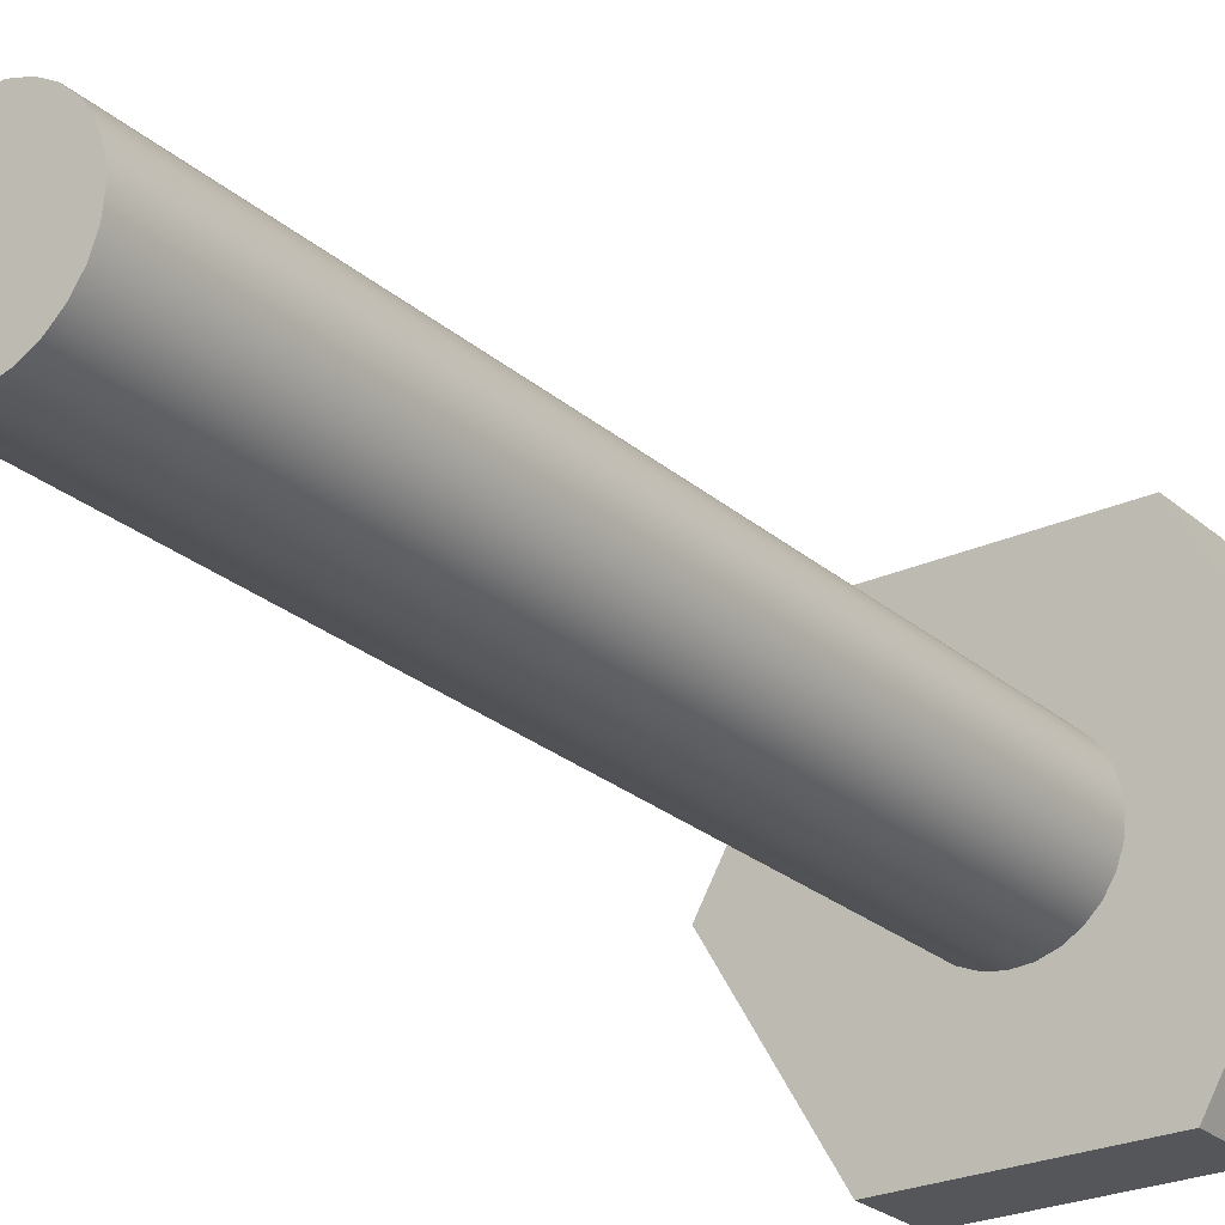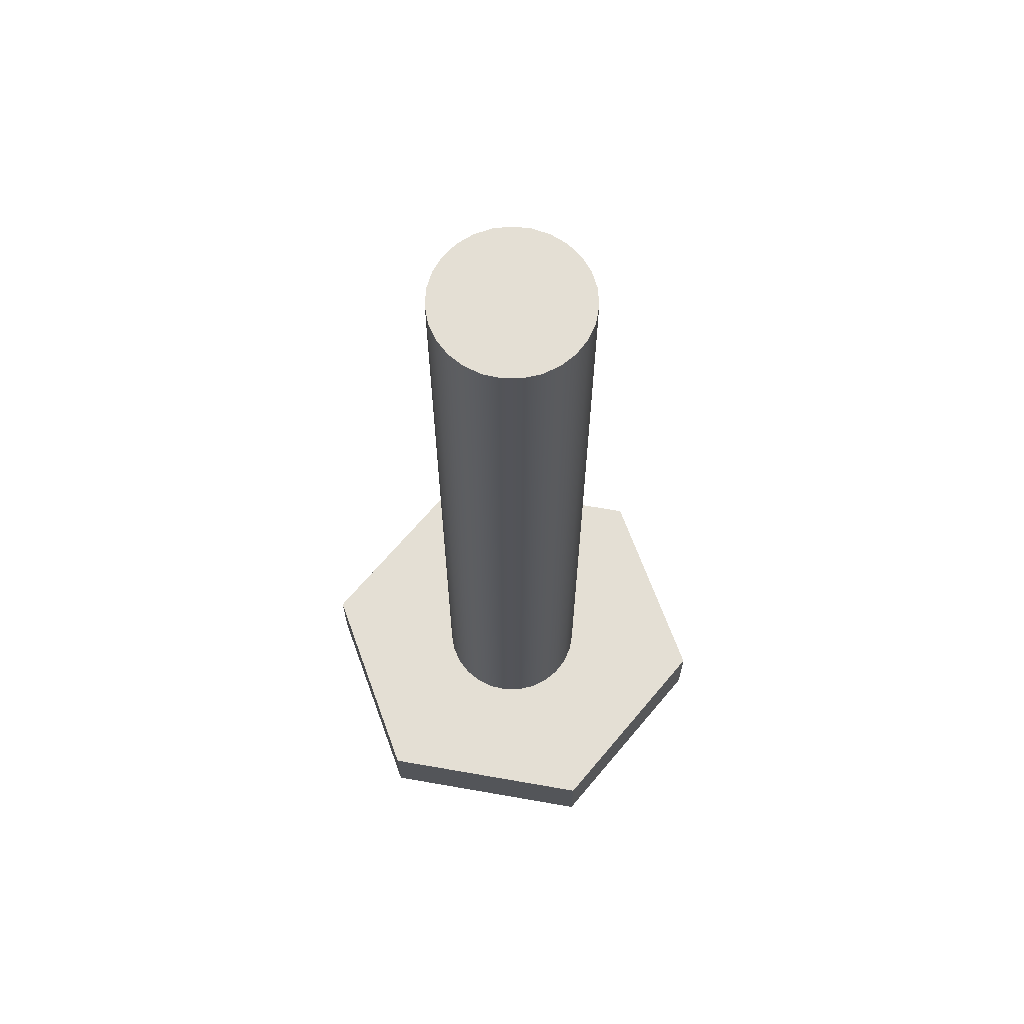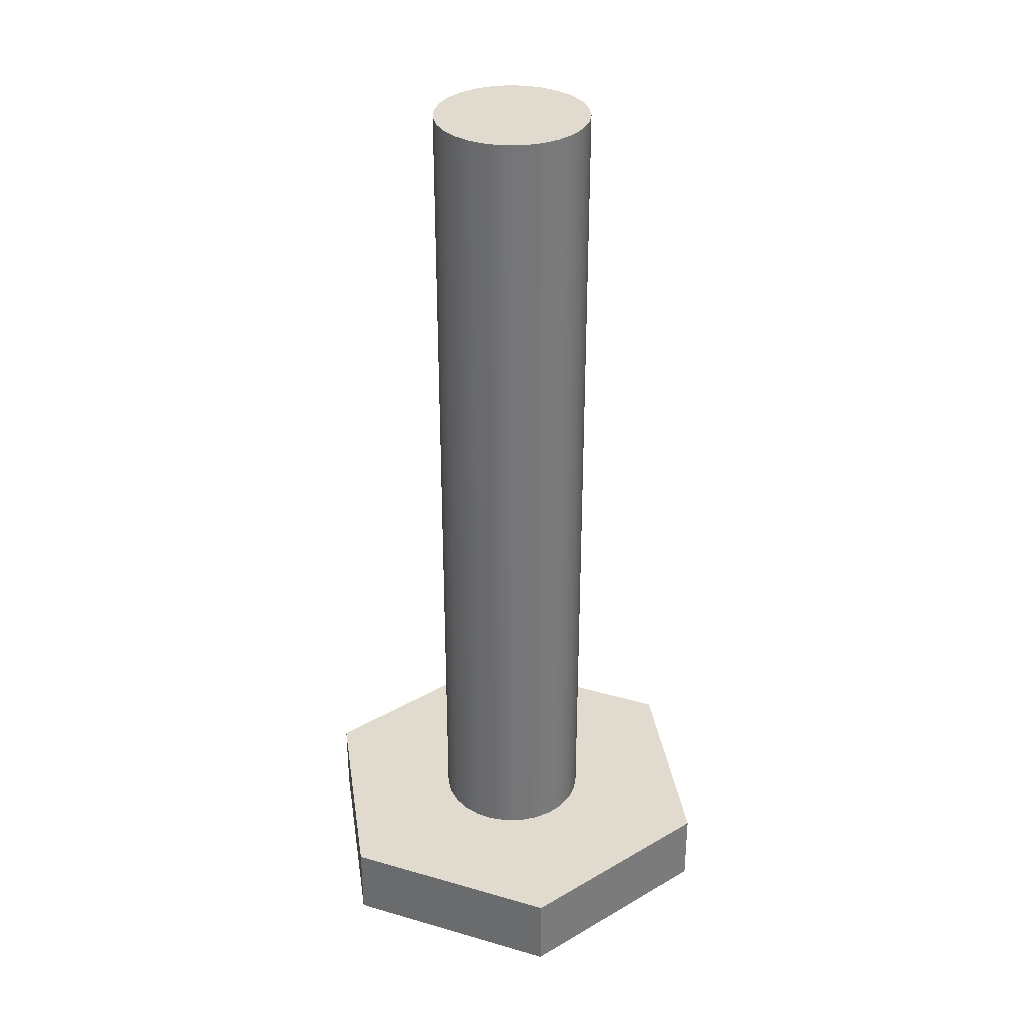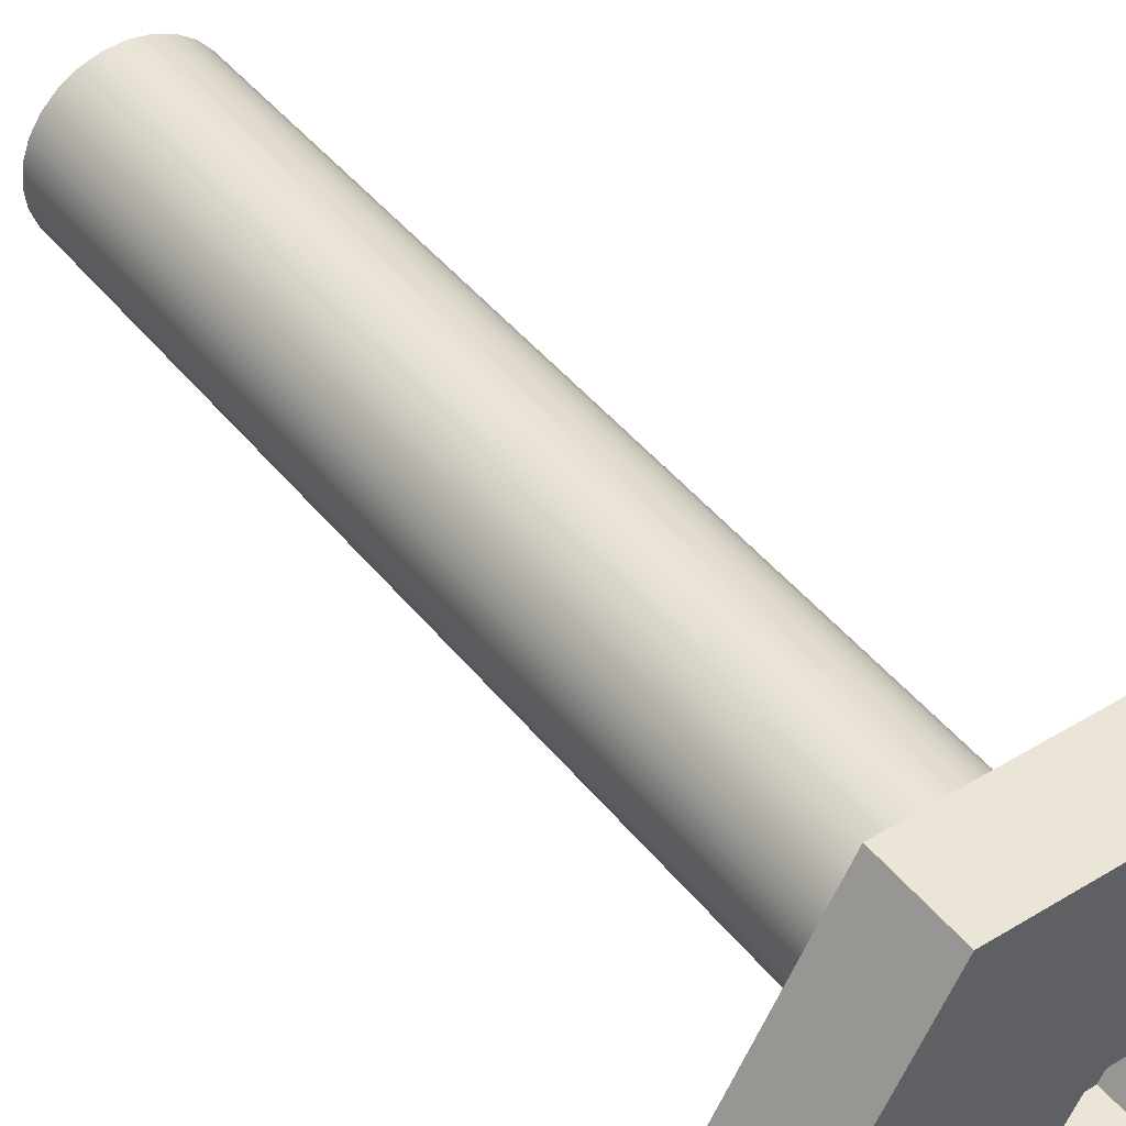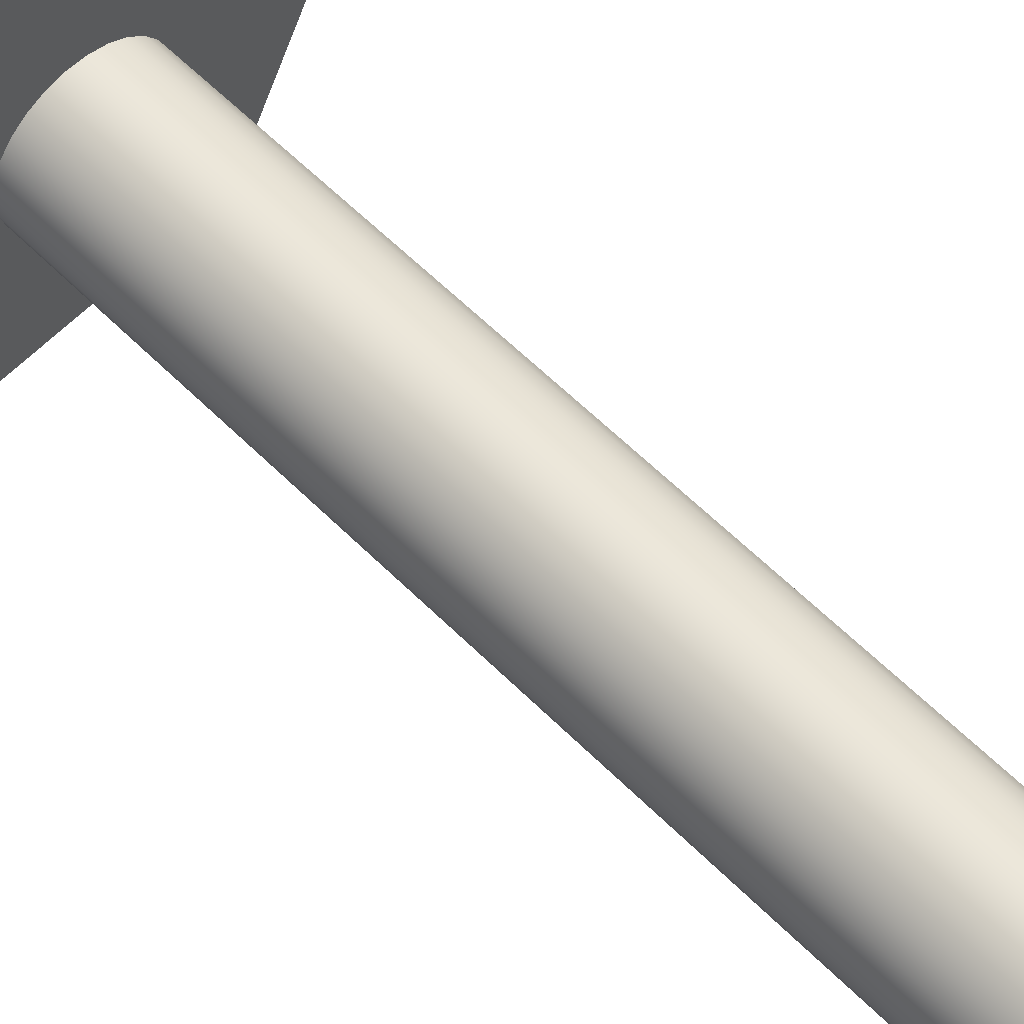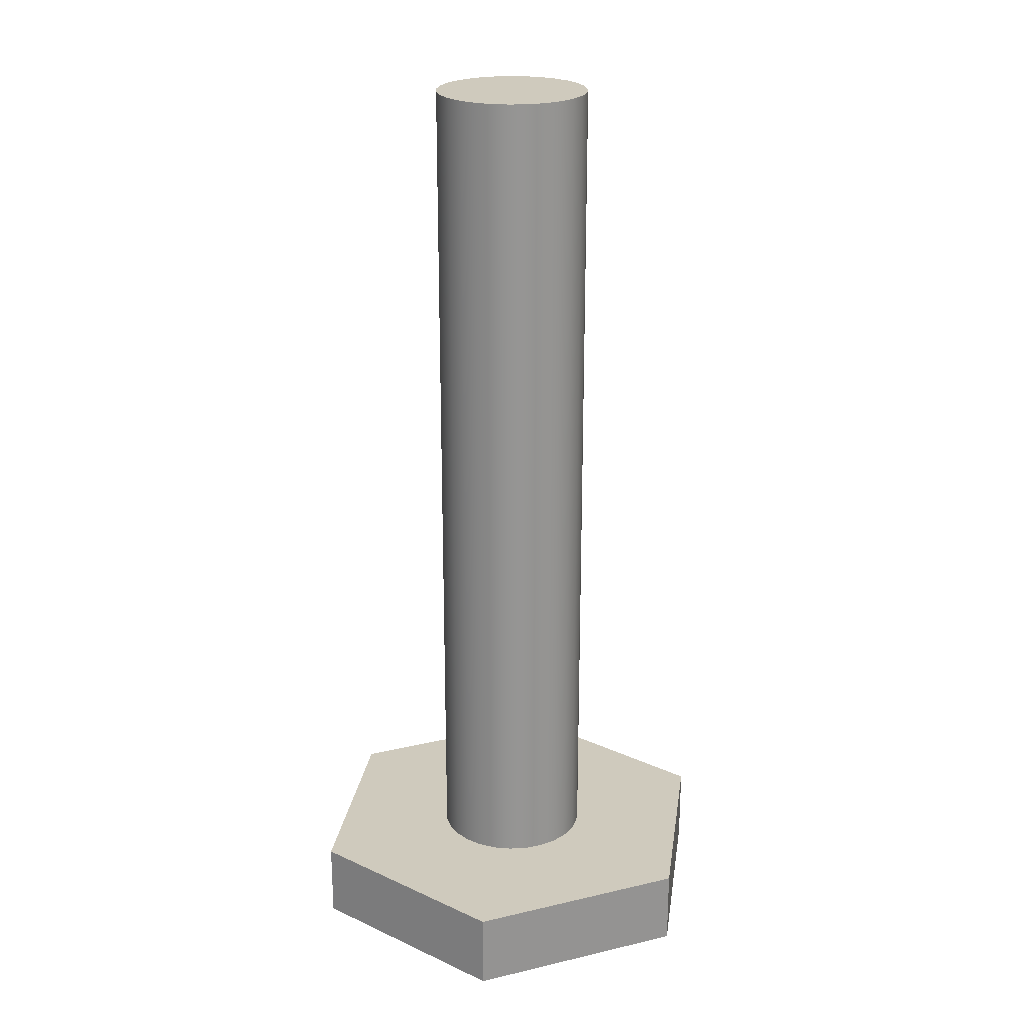
<metadata>
{"format":"obj","ext":"obj","renderer":"f3d","projection":"perspective","resolution":1024,"background":"white","views":[{"elev":-25.2,"azim":-143.8,"up":"+Z"},{"elev":66.3,"azim":10.0,"up":"+Y"},{"elev":33.5,"azim":21.6,"up":"+Y"},{"elev":44.1,"azim":-35.6,"up":"+Z"},{"elev":63.6,"azim":134.6,"up":"+Z"},{"elev":22.9,"azim":-21.9,"up":"+Y"}]}
</metadata>
<code>
v 0.06 0 0
v 0.03 0 0.05196
v 0.03 0.05 0.05196
v 0.06 0.05 0
v 0.03 0 0.05196
v -0.03 0 0.05196
v -0.03 0.05 0.05196
v 0.03 0.05 0.05196
v -0.03 0 0.05196
v -0.06 0 2.429e-17
v -0.06 0.05 2.776e-17
v -0.03 0.05 0.05196
v -0.06 0 2.429e-17
v -0.03 0 -0.05196
v -0.03 0.05 -0.05196
v -0.06 0.05 2.776e-17
v -0.03 0 -0.05196
v 0.03 0 -0.05196
v 0.03 0.05 -0.05196
v -0.03 0.05 -0.05196
v 0.03 0 -0.05196
v 0.06 0 0
v 0.06 0.05 0
v 0.03 0.05 -0.05196
v 0.03 0.05 -0.05196
v 0.06 0.05 0
v 0.03 0.05 0.05196
v -0.03 0.05 0.05196
v -0.06 0.05 2.776e-17
v -0.03 0.05 -0.05196
v -0.1443 0 0.25
v 0.1443 0 0.25
v 0.1443 0.1 0.25
v -0.1443 0.1 0.25
v -0.2887 0 -2.22e-16
v -0.1443 0 0.25
v -0.1443 0.1 0.25
v -0.2887 0.1 -2.22e-16
v -0.1443 0 -0.25
v -0.2887 0 -2.22e-16
v -0.2887 0.1 -2.22e-16
v -0.1443 0.1 -0.25
v 0.1443 0 -0.25
v -0.1443 0 -0.25
v -0.1443 0.1 -0.25
v 0.1443 0.1 -0.25
v 0.2887 0 -5.551e-17
v 0.1443 0 -0.25
v 0.1443 0.1 -0.25
v 0.2887 0.1 -5.551e-17
v 0.1443 0 0.25
v 0.2887 0 -5.551e-17
v 0.2887 0.1 -5.551e-17
v 0.1443 0.1 0.25
v -0.1 0.1 1.225e-17
v -0.0973 0.1 -0.02306
v -0.08936 0.1 -0.04488
v -0.0766 0.1 -0.06428
v -0.05972 0.1 -0.08021
v -0.03961 0.1 -0.09182
v -0.01736 0.1 -0.09848
v 0.005814 0.1 -0.09983
v 0.02868 0.1 -0.0958
v 0.05 0.1 -0.0866
v 0.06862 0.1 -0.07274
v 0.08355 0.1 -0.05495
v 0.09397 0.1 -0.0342
v 0.09932 0.1 -0.01161
v 0.09932 0.1 0.01161
v 0.09397 0.1 0.0342
v 0.08355 0.1 0.05495
v 0.06862 0.1 0.07274
v 0.05 0.1 0.0866
v 0.02868 0.1 0.0958
v 0.005814 0.1 0.09983
v -0.01736 0.1 0.09848
v -0.03961 0.1 0.09182
v -0.05972 0.1 0.08021
v -0.0766 0.1 0.06428
v -0.08936 0.1 0.04488
v -0.0973 0.1 0.02306
v 0.1443 0.1 0.25
v 0.2887 0.1 -5.551e-17
v 0.1443 0.1 -0.25
v -0.1443 0.1 -0.25
v -0.2887 0.1 -2.22e-16
v -0.1443 0.1 0.25
v -0.1 0.1 1.225e-17
v -0.0973 0.1 0.02306
v -0.08936 0.1 0.04488
v -0.0766 0.1 0.06428
v -0.05972 0.1 0.08021
v -0.03961 0.1 0.09182
v -0.01736 0.1 0.09848
v 0.005814 0.1 0.09983
v 0.02868 0.1 0.0958
v 0.05 0.1 0.0866
v 0.06862 0.1 0.07274
v 0.08355 0.1 0.05495
v 0.09397 0.1 0.0342
v 0.09932 0.1 0.01161
v 0.09932 0.1 -0.01161
v 0.09397 0.1 -0.0342
v 0.08355 0.1 -0.05495
v 0.06862 0.1 -0.07274
v 0.05 0.1 -0.0866
v 0.02868 0.1 -0.0958
v 0.005814 0.1 -0.09983
v -0.01736 0.1 -0.09848
v -0.03961 0.1 -0.09182
v -0.05972 0.1 -0.08021
v -0.0766 0.1 -0.06428
v -0.08936 0.1 -0.04488
v -0.0973 0.1 -0.02306
v -0.1 1.2 1.225e-17
v -0.0973 1.2 -0.02306
v -0.08936 1.2 -0.04488
v -0.0766 1.2 -0.06428
v -0.05972 1.2 -0.08021
v -0.03961 1.2 -0.09182
v -0.01736 1.2 -0.09848
v 0.005814 1.2 -0.09983
v 0.02868 1.2 -0.0958
v 0.05 1.2 -0.0866
v 0.06862 1.2 -0.07274
v 0.08355 1.2 -0.05495
v 0.09397 1.2 -0.0342
v 0.09932 1.2 -0.01161
v 0.09932 1.2 0.01161
v 0.09397 1.2 0.0342
v 0.08355 1.2 0.05495
v 0.06862 1.2 0.07274
v 0.05 1.2 0.0866
v 0.02868 1.2 0.0958
v 0.005814 1.2 0.09983
v -0.01736 1.2 0.09848
v -0.03961 1.2 0.09182
v -0.05972 1.2 0.08021
v -0.0766 1.2 0.06428
v -0.08936 1.2 0.04488
v -0.0973 1.2 0.02306
v -0.1 0.1 1.225e-17
v -0.1 1.2 1.225e-17
v -0.1 1.2 1.225e-17
v -0.0973 1.2 0.02306
v -0.08936 1.2 0.04488
v -0.0766 1.2 0.06428
v -0.05972 1.2 0.08021
v -0.03961 1.2 0.09182
v -0.01736 1.2 0.09848
v 0.005814 1.2 0.09983
v 0.02868 1.2 0.0958
v 0.05 1.2 0.0866
v 0.06862 1.2 0.07274
v 0.08355 1.2 0.05495
v 0.09397 1.2 0.0342
v 0.09932 1.2 0.01161
v 0.09932 1.2 -0.01161
v 0.09397 1.2 -0.0342
v 0.08355 1.2 -0.05495
v 0.06862 1.2 -0.07274
v 0.05 1.2 -0.0866
v 0.02868 1.2 -0.0958
v 0.005814 1.2 -0.09983
v -0.01736 1.2 -0.09848
v -0.03961 1.2 -0.09182
v -0.05972 1.2 -0.08021
v -0.0766 1.2 -0.06428
v -0.08936 1.2 -0.04488
v -0.0973 1.2 -0.02306
v 0.03 0 0.05196
v 0.06 0 0
v 0.03 0 -0.05196
v -0.03 0 -0.05196
v -0.06 0 2.429e-17
v -0.03 0 0.05196
v 0.2887 0 -5.551e-17
v 0.1443 0 0.25
v -0.1443 0 0.25
v -0.2887 0 -2.22e-16
v -0.1443 0 -0.25
v 0.1443 0 -0.25
g f67fdd86-e2e4-11ea-9a9f-54bf646e7e1f
f 1 2 4
f 4 2 3
g f681160a-e2e4-11ea-be12-54bf646e7e1f
f 5 6 8
f 8 6 7
g f682275c-e2e4-11ea-aa46-54bf646e7e1f
f 9 10 12
f 12 10 11
g f683119e-e2e4-11ea-8094-54bf646e7e1f
f 13 14 16
f 16 14 15
g f683d4ee-e2e4-11ea-938b-54bf646e7e1f
f 17 18 20
f 20 18 19
g f684982c-e2e4-11ea-9a15-54bf646e7e1f
f 21 22 24
f 24 22 23
g f6858286-e2e4-11ea-92ed-54bf646e7e1f
f 25 26 30
f 30 26 29
f 29 26 27
f 29 27 28
g f61a1a90-e2e4-11ea-b568-54bf646e7e1f
f 31 32 34
f 34 32 33
g f61b04c6-e2e4-11ea-b094-54bf646e7e1f
f 35 36 38
f 38 36 37
g f61ba106-e2e4-11ea-808a-54bf646e7e1f
f 39 40 42
f 42 40 41
g f61c3d2c-e2e4-11ea-8229-54bf646e7e1f
f 43 44 46
f 46 44 45
g f61cb268-e2e4-11ea-ae64-54bf646e7e1f
f 47 48 50
f 50 48 49
g f61d4e94-e2e4-11ea-bf86-54bf646e7e1f
f 51 52 54
f 54 52 53
g f61deadc-e2e4-11ea-8b3d-54bf646e7e1f
f 81 55 86
f 86 55 56
f 86 56 57
f 86 57 85
f 85 57 58
f 85 58 59
f 59 60 85
f 85 60 61
f 85 61 62
f 85 62 84
f 84 62 63
f 84 63 64
f 64 65 84
f 84 65 66
f 84 66 83
f 83 66 67
f 83 67 68
f 68 69 83
f 83 69 70
f 83 70 71
f 83 71 82
f 82 71 72
f 82 72 73
f 73 74 82
f 82 74 75
f 82 75 87
f 87 75 76
f 87 76 77
f 77 78 87
f 87 78 79
f 87 79 80
f 87 80 86
f 86 80 81
g f5d488c0-e2e4-11ea-8285-54bf646e7e1f
f 89 141 88
f 88 141 143
f 142 115 114
f 114 115 116
f 114 116 113
f 113 116 117
f 113 117 112
f 112 117 118
f 112 118 111
f 111 118 119
f 111 119 110
f 110 119 120
f 110 120 109
f 109 120 121
f 109 121 108
f 108 121 122
f 108 122 107
f 107 122 123
f 107 123 106
f 106 123 124
f 106 124 105
f 105 124 125
f 105 125 104
f 104 125 126
f 104 126 103
f 103 126 127
f 103 127 102
f 102 127 128
f 102 128 101
f 101 128 129
f 101 129 100
f 100 129 130
f 100 130 99
f 99 130 131
f 99 131 98
f 98 131 132
f 98 132 97
f 97 132 133
f 97 133 96
f 96 133 134
f 96 134 95
f 95 134 135
f 95 135 94
f 94 135 136
f 94 136 93
f 93 136 137
f 93 137 92
f 92 137 138
f 92 138 91
f 91 138 139
f 91 139 90
f 90 139 140
f 90 140 89
f 89 140 141
g f5d54c0a-e2e4-11ea-943c-54bf646e7e1f
f 145 157 144
f 144 157 158
f 144 158 170
f 170 158 159
f 170 159 169
f 169 159 160
f 169 160 168
f 168 160 161
f 168 161 167
f 167 161 162
f 167 162 166
f 166 162 163
f 166 163 165
f 165 163 164
f 157 145 156
f 156 145 146
f 156 146 155
f 155 146 147
f 155 147 154
f 154 147 148
f 154 148 153
f 153 148 149
f 153 149 152
f 152 149 150
f 152 150 151
g f5d5c136-e2e4-11ea-857f-54bf646e7e1f
f 172 177 171
f 171 177 178
f 171 178 179
f 172 173 177
f 177 173 182
f 182 173 174
f 182 174 181
f 181 174 180
f 180 174 175
f 180 175 176
f 180 176 179
f 179 176 171

</code>
